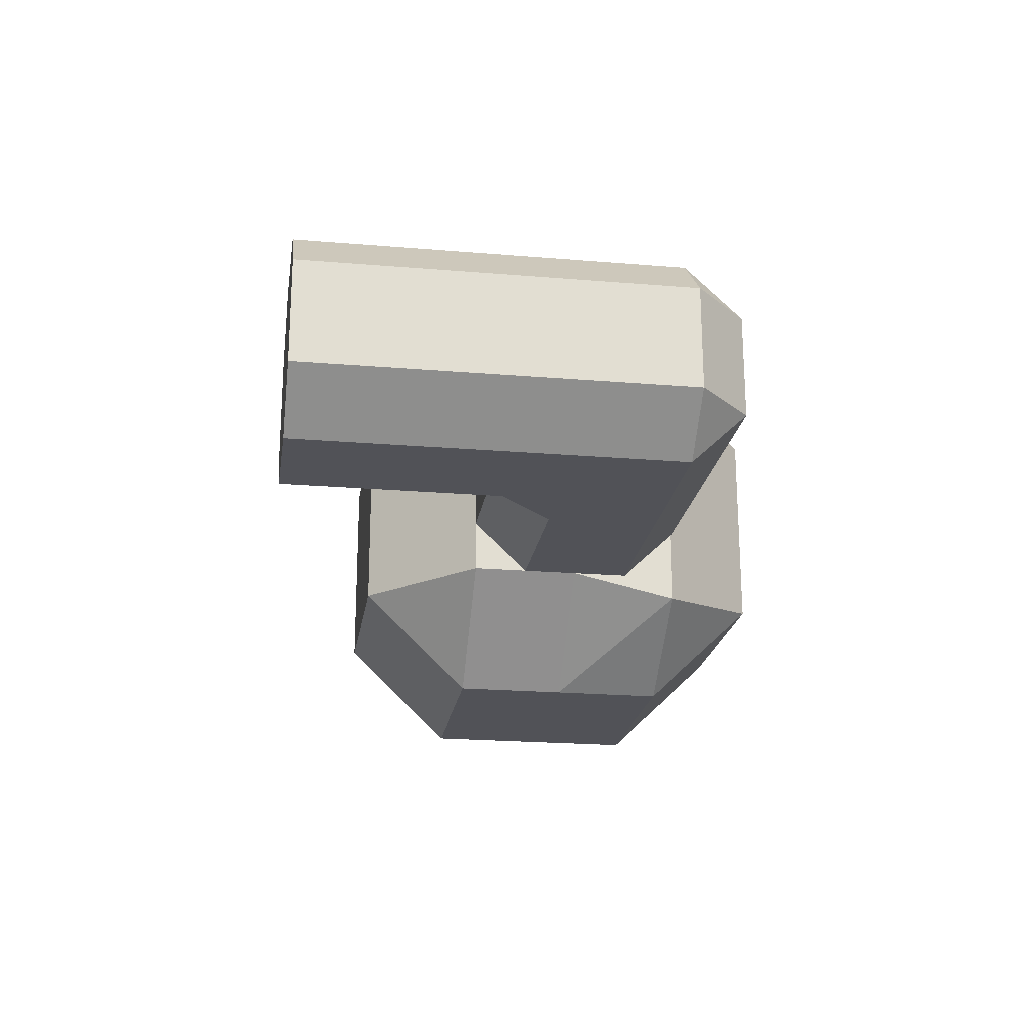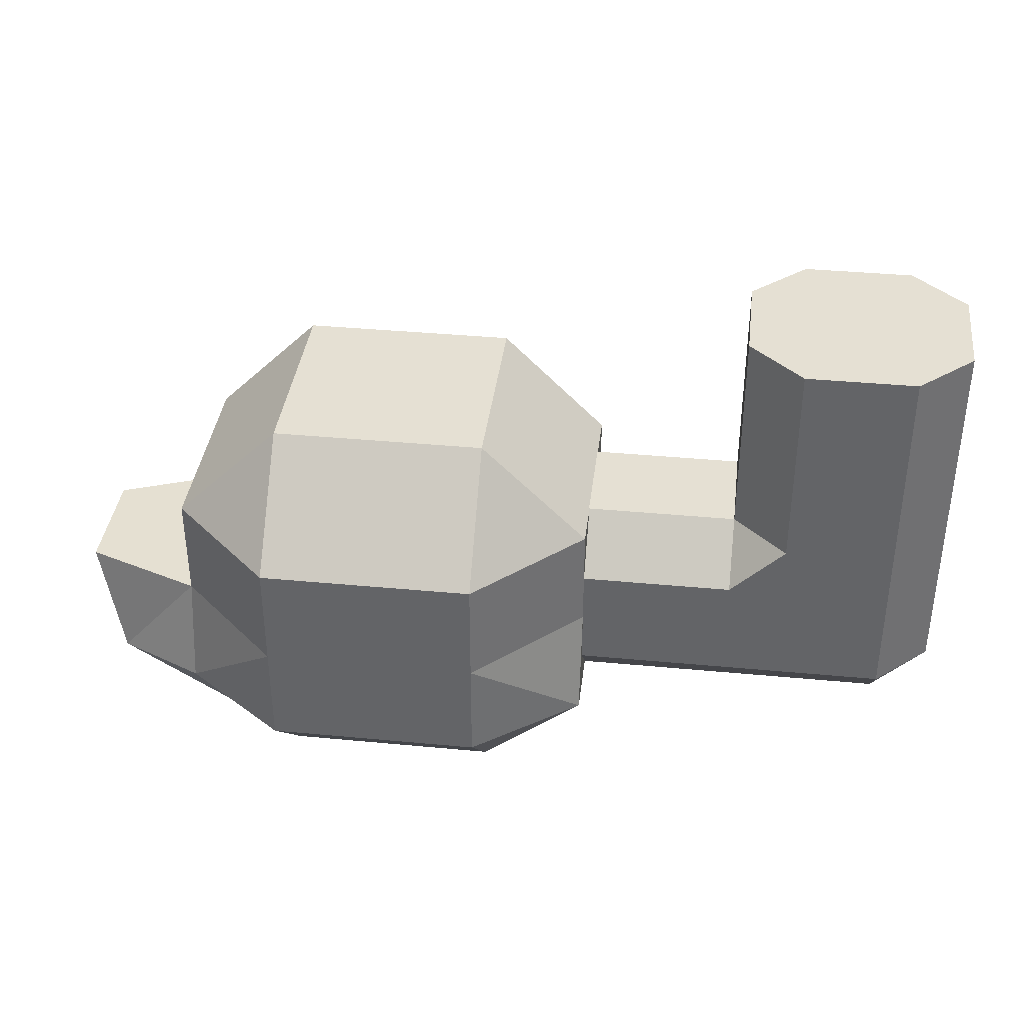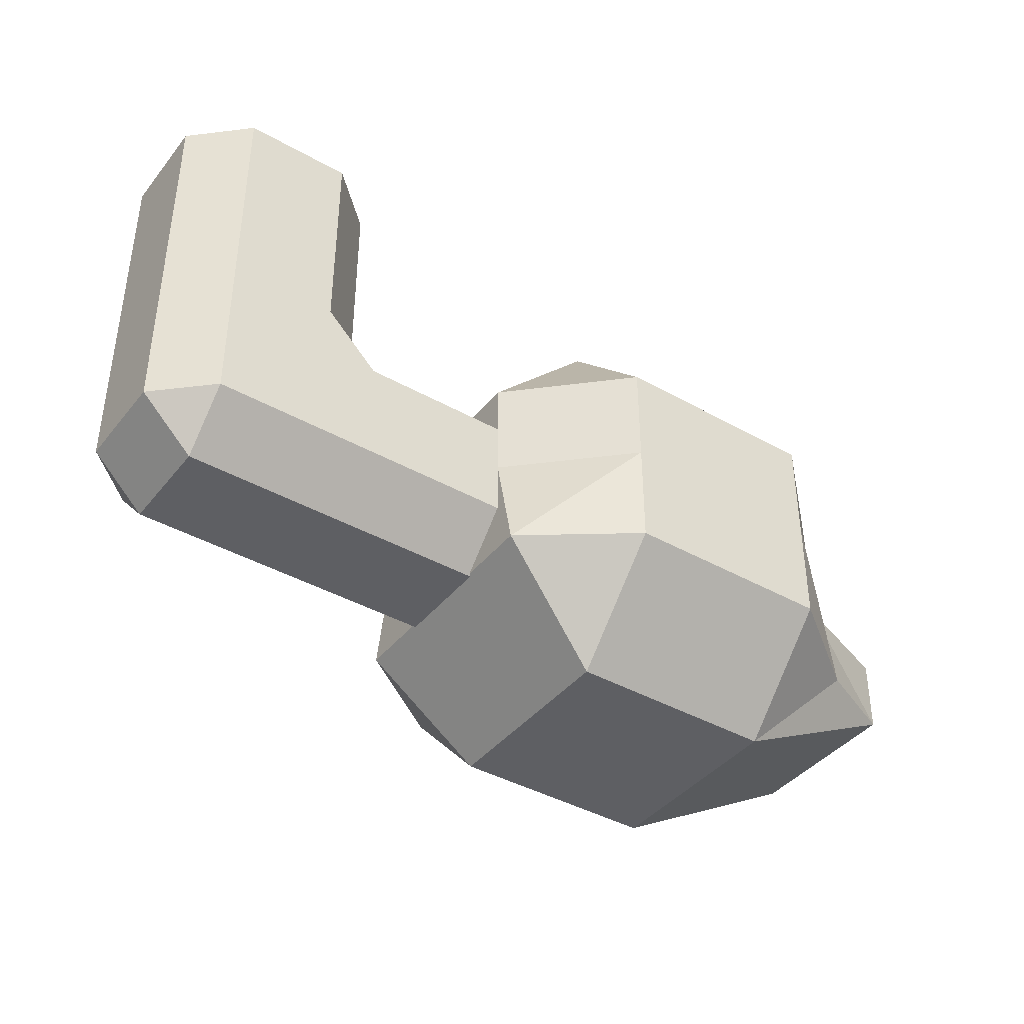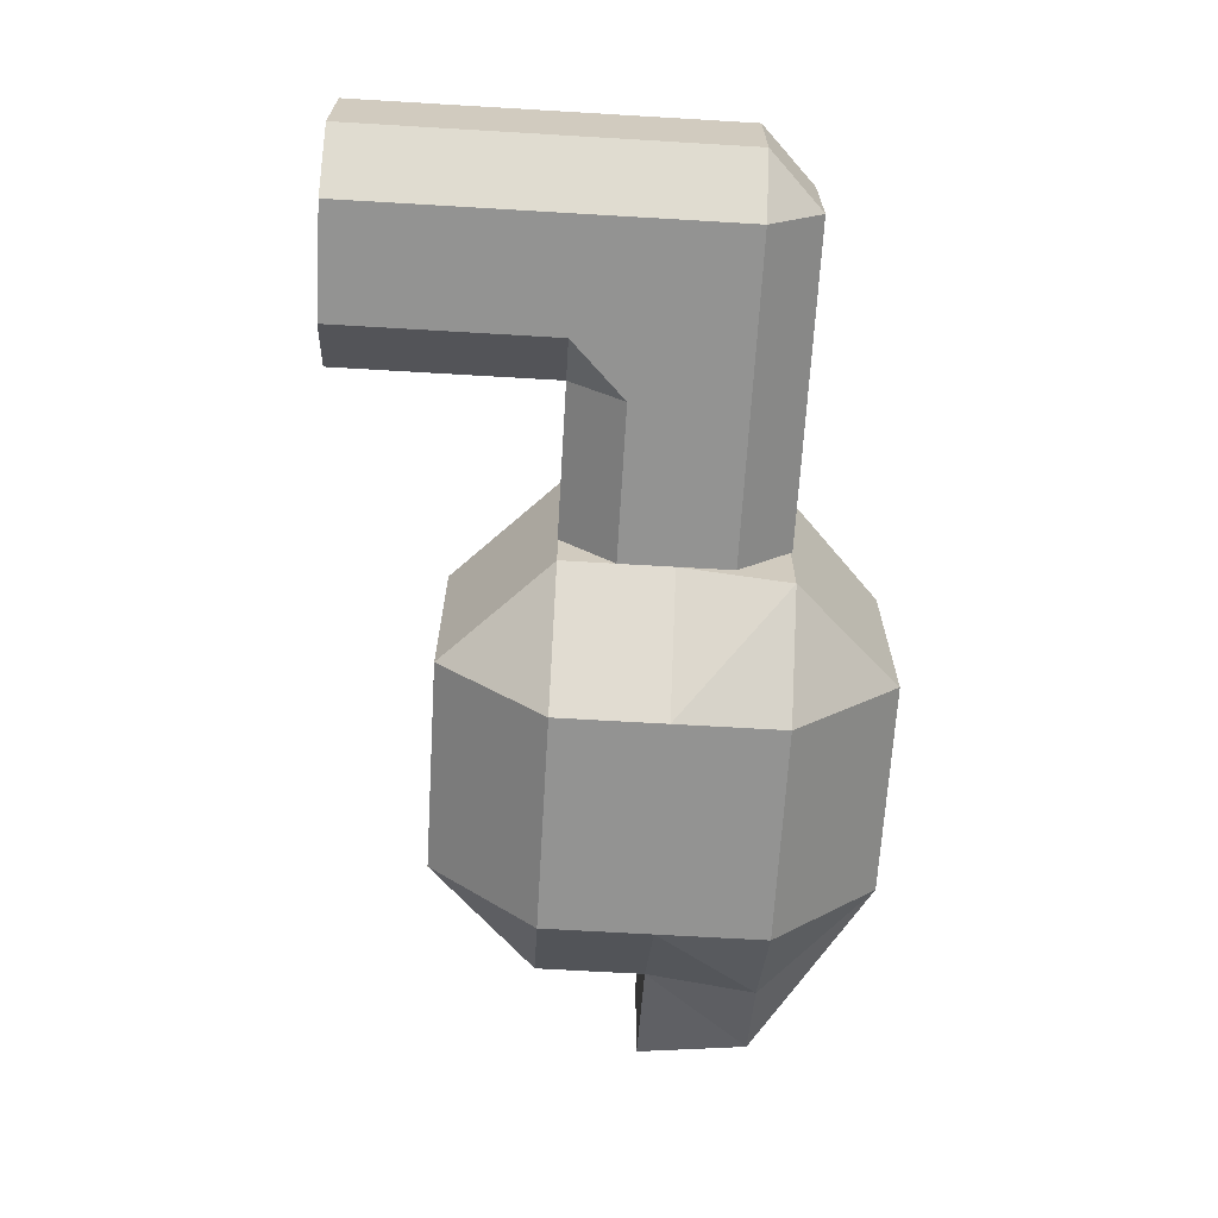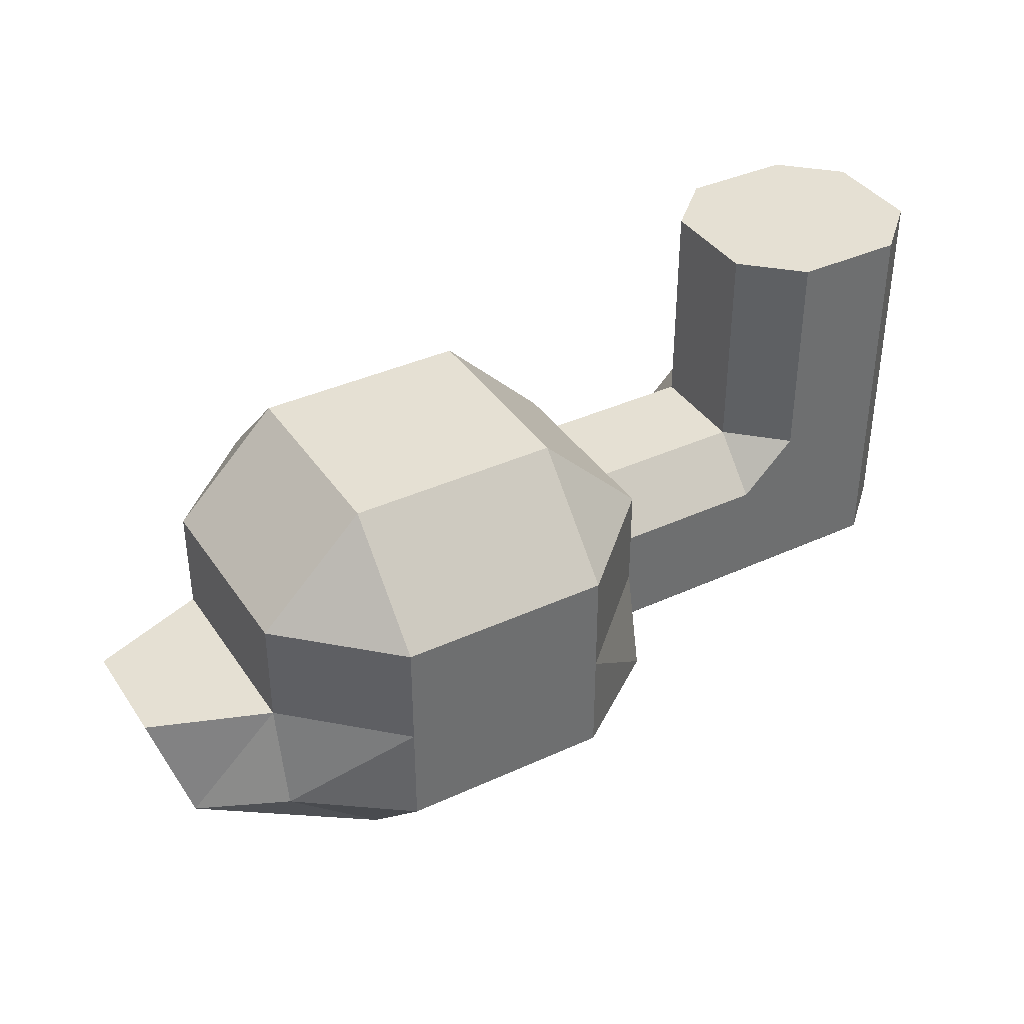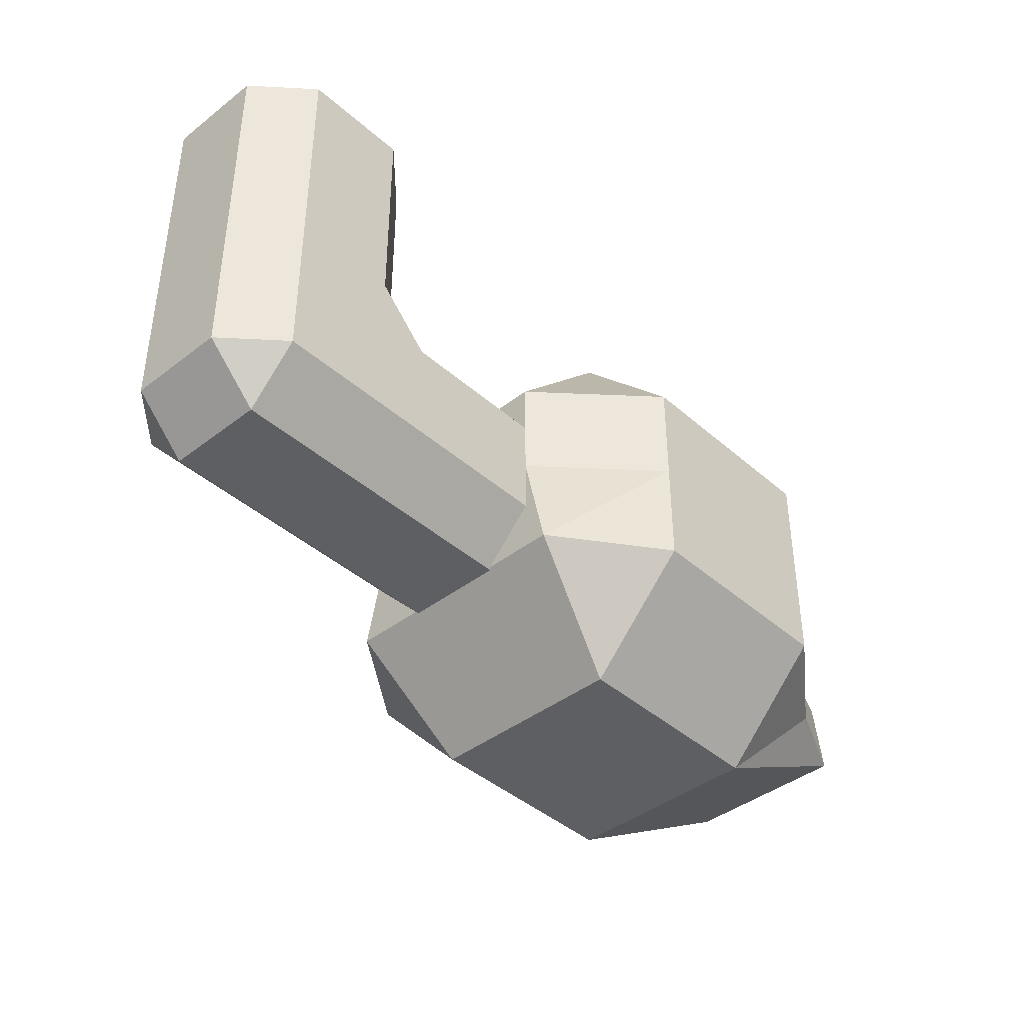
<metadata>
{"format":"obj","ext":"obj","renderer":"f3d","projection":"perspective","resolution":1024,"background":"white","views":[{"elev":-21.6,"azim":-98.4,"up":"+Z"},{"elev":37.9,"azim":-173.1,"up":"+Y"},{"elev":-40.5,"azim":-34.7,"up":"+Y"},{"elev":-66.7,"azim":-93.4,"up":"+Z"},{"elev":38.1,"azim":149.8,"up":"+Y"},{"elev":-41.2,"azim":-46.8,"up":"+Y"}]}
</metadata>
<code>
o 立方体.001
v 0.4477 -1.294 -0.1927
v 0.4477 -1.294 0.1927
v 0.7327 -1.395 0.08074
v 0.7327 -1.395 0
v 0.2463 -1.294 0
v 0.6491 -1.294 0
v 0.4477 -1.092 0
v 0.4477 -1.495 0
v 0.347 -1.294 0.1927
v 0.347 -1.294 -0.1927
v 0.347 -1.092 0
v 0.347 -1.495 0
v 0.5484 -1.294 -0.1927
v 0.5484 -1.294 0.1927
v 0.5484 -1.495 0
v 0.5484 -1.092 0
v 0.7622 -1.294 0.0538
v 0.2463 -1.294 -0.09634
v 0.4477 -1.092 -0.09634
v 0.4477 -1.495 -0.09634
v 0.7622 -1.294 0
v 0.6491 -1.294 -0.09634
v 0.347 -1.092 -0.09634
v 0.347 -1.495 -0.09634
v 0.5484 -1.495 -0.09634
v 0.5484 -1.092 -0.09634
v 0.7622 -1.294 -0.0538
v 0.6491 -1.294 0.09634
v 0.7327 -1.395 -0.08074
v 0.2463 -1.294 0.09634
v 0.4477 -1.092 0.09634
v 0.4477 -1.495 0.09634
v 0.347 -1.495 0.09634
v 0.347 -1.092 0.09634
v 0.5484 -1.092 0.09634
v 0.5484 -1.495 0.09634
v 0.4477 -1.193 -0.1927
v 0.4477 -1.193 0.1927
v 0.2463 -1.193 0
v 0.6491 -1.193 0
v 0.347 -1.193 -0.1927
v 0.347 -1.193 0.1927
v 0.5484 -1.193 0.1927
v 0.5484 -1.193 -0.1927
v 0.6491 -1.193 -0.09634
v 0.2463 -1.193 -0.09634
v 0.2463 -1.193 0.09634
v 0.6491 -1.193 0.09634
v 0.4477 -1.395 0.1927
v 0.4477 -1.395 -0.1927
v 0.2463 -1.395 0
v 0.347 -1.395 -0.1927
v 0.347 -1.395 0.1927
v 0.5484 -1.395 0.1927
v 0.5484 -1.395 -0.1927
v 0.6491 -1.395 -0.1186
v 0.2463 -1.395 -0.1186
v 0.2463 -1.395 0.1186
v 0.6491 -1.395 0.1186
v 0.2988 -1.193 0.04818
v 0.2988 -1.396 -0.04818
v 0.1028 -1.396 0
v 0.1028 -0.9891 0
v -0.1028 -0.9891 0
v -0.1028 -1.193 0
v 0.1028 -1.193 0
v -0 -0.9891 0.09637
v -0 -0.9891 -0.09637
v -0 -1.193 -0.09637
v -0 -1.193 0.09637
v -0 -0.9891 0
v -0 -1.396 0
v -0.0514 -0.9891 0.09637
v -0.0514 -1.193 0.09637
v -0.0514 -0.9891 0
v -0.0514 -0.9891 -0.09637
v -0.0514 -1.193 -0.09637
v -0.0514 -1.396 0
v 0.1028 -1.396 -0.04818
v -0.1028 -0.9891 -0.04818
v -0.1028 -1.193 -0.04818
v 0.1028 -0.9891 -0.04818
v 0.1028 -1.193 -0.04818
v -0 -0.9891 -0.04818
v -0 -1.396 -0.04818
v -0.0514 -0.9891 -0.04818
v -0.0514 -1.396 -0.04818
v 0.0514 -0.9891 -0.09637
v 0.0514 -1.193 -0.09637
v 0.0514 -1.396 0
v 0.0514 -0.9891 0.09637
v 0.0514 -1.193 0.09637
v 0.0514 -0.9891 0
v 0.0514 -1.396 -0.04818
v 0.0514 -0.9891 -0.04818
v 0.1028 -0.9891 0.04818
v 0.1028 -1.193 0.04818
v 0.1028 -1.396 0.04818
v -0.1028 -0.9891 0.04818
v -0.1028 -1.193 0.04818
v -0 -1.396 0.04818
v -0 -0.9891 0.04818
v -0.0514 -0.9891 0.04818
v -0.0514 -1.396 0.04818
v 0.0514 -1.396 0.04818
v 0.0514 -0.9891 0.04818
v 0.2988 -1.396 0.04818
v 0.2988 -1.396 0
v 0.2988 -1.193 -0.04818
v 0.2988 -1.193 0
v 0.1028 -1.295 0.09637
v 0.2988 -1.295 0
v 0.2988 -1.295 -0.04818
v 0.2988 -1.295 0.09637
v 0.2988 -1.295 -0.09637
v 0.1028 -1.295 -0.09637
v -0.1028 -1.295 0
v -0 -1.295 0.09637
v -0 -1.295 -0.09637
v -0.0514 -1.295 -0.09637
v -0.0514 -1.295 0.09637
v -0.1028 -1.295 -0.04818
v 0.0514 -1.295 0.09637
v 0.0514 -1.295 -0.09637
v -0.1028 -1.295 0.04818
v 0.2988 -1.295 0.04818
v 0.1028 -1.346 0.09637
v 0.2988 -1.346 0
v 0.2988 -1.346 -0.04818
v 0.2988 -1.346 0.09637
v -0.1028 -1.346 0
v -0 -1.346 0.09637
v -0 -1.346 -0.09637
v -0.0514 -1.346 -0.09637
v -0.0514 -1.346 0.09637
v -0.1028 -1.346 -0.04818
v 0.0514 -1.346 0.09637
v 0.0514 -1.346 -0.09637
v -0.1028 -1.346 0.04818
v 0.2988 -1.346 0.04818
v 0.2988 -1.346 -0.09637
v 0.1028 -1.346 -0.09637
v 0.2988 -1.244 -0.09637
v 0.1028 -1.244 -0.09637
v 0.1028 -1.244 0.09637
v 0.2988 -1.244 0
v 0.2988 -1.244 -0.04818
v 0.2988 -1.244 0.09637
v -0.1028 -1.244 0
v -0 -1.244 0.09637
v -0 -1.244 -0.09637
v -0.0514 -1.244 -0.09637
v -0.0514 -1.244 0.09637
v -0.1028 -1.244 -0.04818
v 0.0514 -1.244 0.09637
v 0.0514 -1.244 -0.09637
v -0.1028 -1.244 0.04818
v 0.2988 -1.244 0.04818
f 14 59 28
f 31 43 35
f 10 57 18
f 23 37 41
f 55 20 50
f 26 45 44
f 40 26 16
f 48 14 28
f 14 49 54
f 10 50 52
f 50 24 52
f 34 38 31
f 32 15 36
f 31 11 34
f 59 36 3
f 30 51 58
f 29 15 25
f 27 4 29
f 11 46 39
f 16 48 40
f 33 8 32
f 28 3 17
f 19 44 37
f 2 53 49
f 35 7 31
f 6 17 21
f 13 56 55
f 1 55 50
f 16 19 7
f 11 47 34
f 12 20 8
f 51 24 12
f 44 22 13
f 8 25 15
f 7 23 11
f 51 18 57
f 33 51 12
f 4 17 3
f 53 32 49
f 9 58 53
f 49 36 54
f 53 58 33
f 22 29 56
f 25 56 29
f 40 28 6
f 34 47 42
f 39 18 5
f 25 55 56
f 37 13 1
f 54 36 59
f 38 9 2
f 52 24 57
f 45 6 22
f 47 5 30
f 43 2 14
f 41 1 10
f 42 30 9
f 46 10 18
f 6 27 22
f 35 43 48
f 23 41 46
f 15 3 36
f 138 79 94
f 158 60 148
f 95 82 88
f 76 81 80
f 99 74 73
f 79 108 62
f 144 89 83
f 100 149 157
f 96 93 106
f 99 65 100
f 82 66 83
f 101 90 105
f 102 75 103
f 92 150 155
f 77 151 152
f 84 76 86
f 133 87 134
f 76 69 77
f 91 70 92
f 109 146 147
f 80 86 76
f 143 109 147
f 103 64 99
f 104 72 101
f 70 153 150
f 87 136 134
f 67 74 70
f 78 85 72
f 75 80 64
f 72 94 90
f 71 86 75
f 65 154 149
f 63 95 93
f 139 78 104
f 64 81 65
f 93 84 71
f 90 79 62
f 142 61 79
f 105 62 98
f 106 71 102
f 69 156 151
f 95 68 84
f 68 89 69
f 91 102 67
f 135 101 132
f 135 139 104
f 73 103 99
f 67 103 73
f 138 85 133
f 110 158 146
f 98 130 127
f 91 96 106
f 132 105 137
f 63 97 66
f 62 107 98
f 136 78 131
f 97 110 66
f 137 98 127
f 66 109 83
f 157 121 153
f 111 148 145
f 112 140 128
f 119 138 133
f 111 137 127
f 117 136 131
f 116 141 142
f 118 135 132
f 115 129 141
f 113 128 129
f 120 133 134
f 123 132 137
f 125 131 139
f 124 142 138
f 126 130 140
f 152 122 154
f 107 140 130
f 129 108 61
f 61 141 129
f 128 107 108
f 125 135 121
f 127 114 111
f 120 136 122
f 77 154 81
f 100 153 74
f 146 126 112
f 151 124 119
f 145 123 111
f 149 122 117
f 144 115 116
f 150 121 118
f 143 113 115
f 147 112 113
f 152 119 120
f 155 118 123
f 157 117 125
f 156 116 124
f 158 114 126
f 97 91 92
f 14 54 59
f 31 38 43
f 10 52 57
f 23 19 37
f 55 25 20
f 40 45 26
f 48 43 14
f 14 2 49
f 10 1 50
f 50 20 24
f 34 42 38
f 32 8 15
f 31 7 11
f 30 5 51
f 29 4 15
f 27 21 4
f 11 23 46
f 16 35 48
f 33 12 8
f 28 59 3
f 19 26 44
f 2 9 53
f 35 16 7
f 6 28 17
f 13 22 56
f 1 13 55
f 16 26 19
f 11 39 47
f 12 24 20
f 51 57 24
f 44 45 22
f 8 20 25
f 7 19 23
f 51 5 18
f 33 58 51
f 4 21 17
f 53 33 32
f 9 30 58
f 49 32 36
f 22 27 29
f 40 48 28
f 39 46 18
f 37 44 13
f 38 42 9
f 45 40 6
f 47 39 5
f 43 38 2
f 41 37 1
f 42 47 30
f 46 41 10
f 6 21 27
f 15 4 3
f 138 142 79
f 76 77 81
f 99 100 74
f 79 61 108
f 109 143 83
f 143 144 83
f 144 156 89
f 89 88 83
f 88 82 83
f 100 65 149
f 96 63 93
f 99 64 65
f 82 63 66
f 101 72 90
f 102 71 75
f 92 70 150
f 77 69 151
f 84 68 76
f 133 85 87
f 76 68 69
f 91 67 70
f 109 110 146
f 103 75 64
f 104 78 72
f 70 74 153
f 67 73 74
f 78 87 85
f 75 86 80
f 72 85 94
f 71 84 86
f 65 81 154
f 63 82 95
f 139 131 78
f 64 80 81
f 93 95 84
f 90 94 79
f 142 141 61
f 105 90 62
f 106 93 71
f 69 89 156
f 95 88 68
f 68 88 89
f 91 106 102
f 135 104 101
f 67 102 103
f 138 94 85
f 110 60 158
f 98 107 130
f 132 101 105
f 63 96 97
f 62 108 107
f 136 87 78
f 97 60 110
f 137 105 98
f 66 110 109
f 157 125 121
f 111 114 148
f 112 126 140
f 119 124 138
f 111 123 137
f 117 122 136
f 116 115 141
f 118 121 135
f 115 113 129
f 113 112 128
f 120 119 133
f 123 118 132
f 125 117 131
f 124 116 142
f 126 114 130
f 152 120 122
f 129 128 108
f 128 140 107
f 125 139 135
f 127 130 114
f 120 134 136
f 77 152 154
f 100 157 153
f 146 158 126
f 151 156 124
f 145 155 123
f 149 154 122
f 144 143 115
f 150 153 121
f 143 147 113
f 147 146 112
f 152 151 119
f 155 150 118
f 157 149 117
f 156 144 116
f 158 148 114
f 155 145 92
f 145 148 97
f 148 60 97
f 97 96 91
f 145 97 92

</code>
